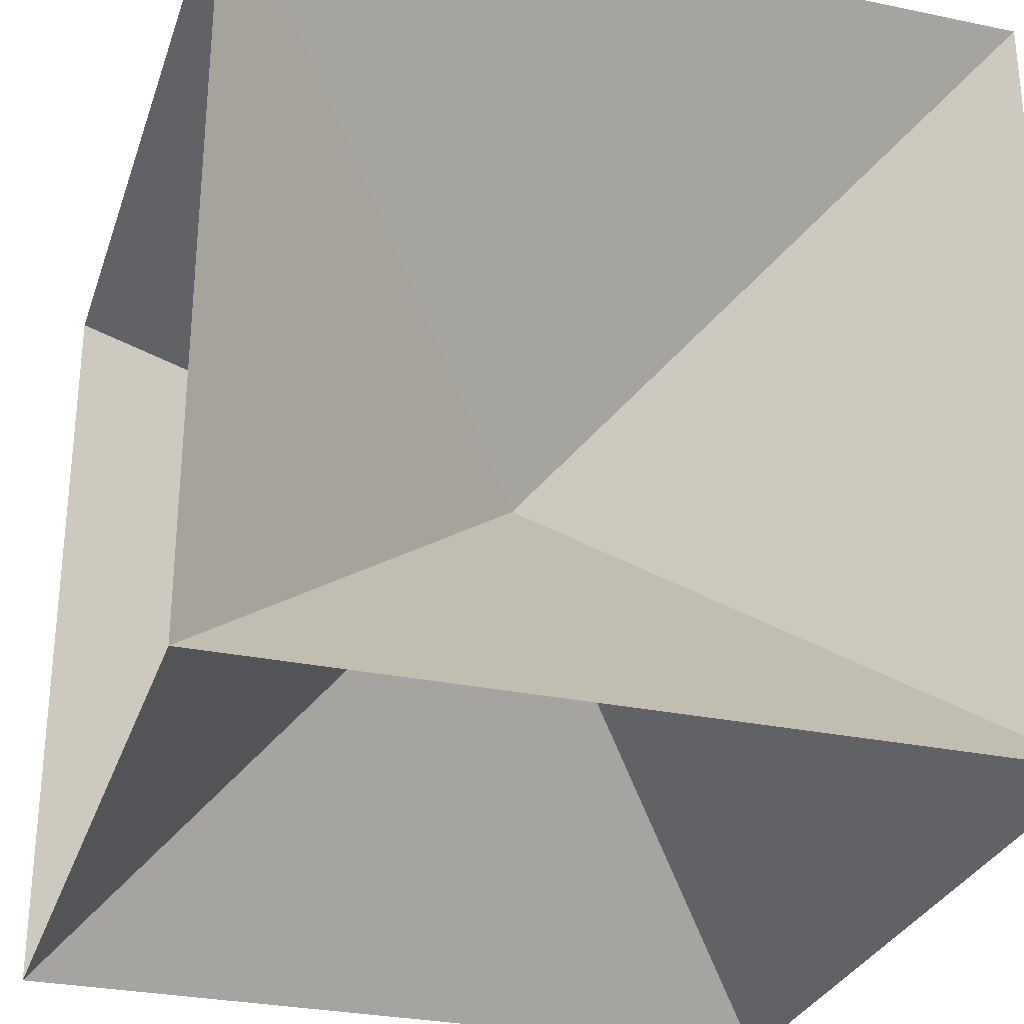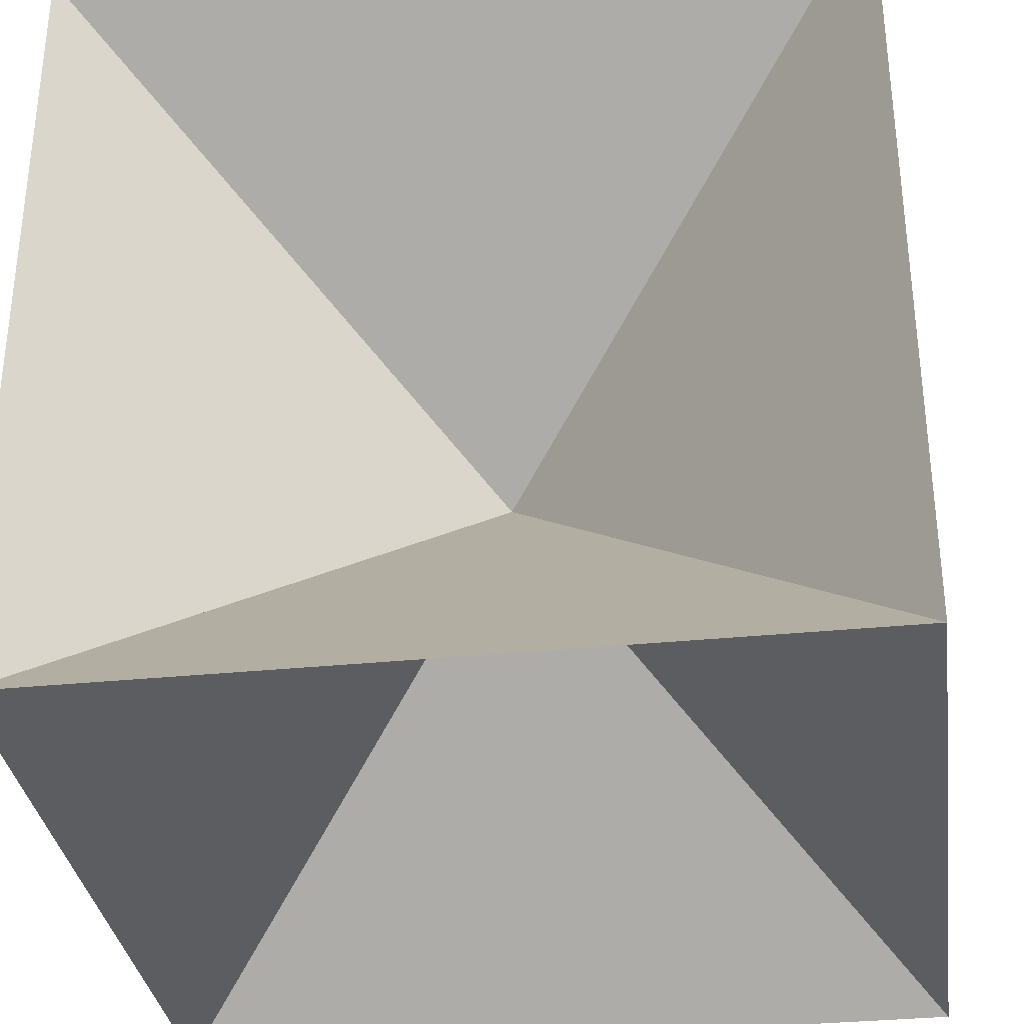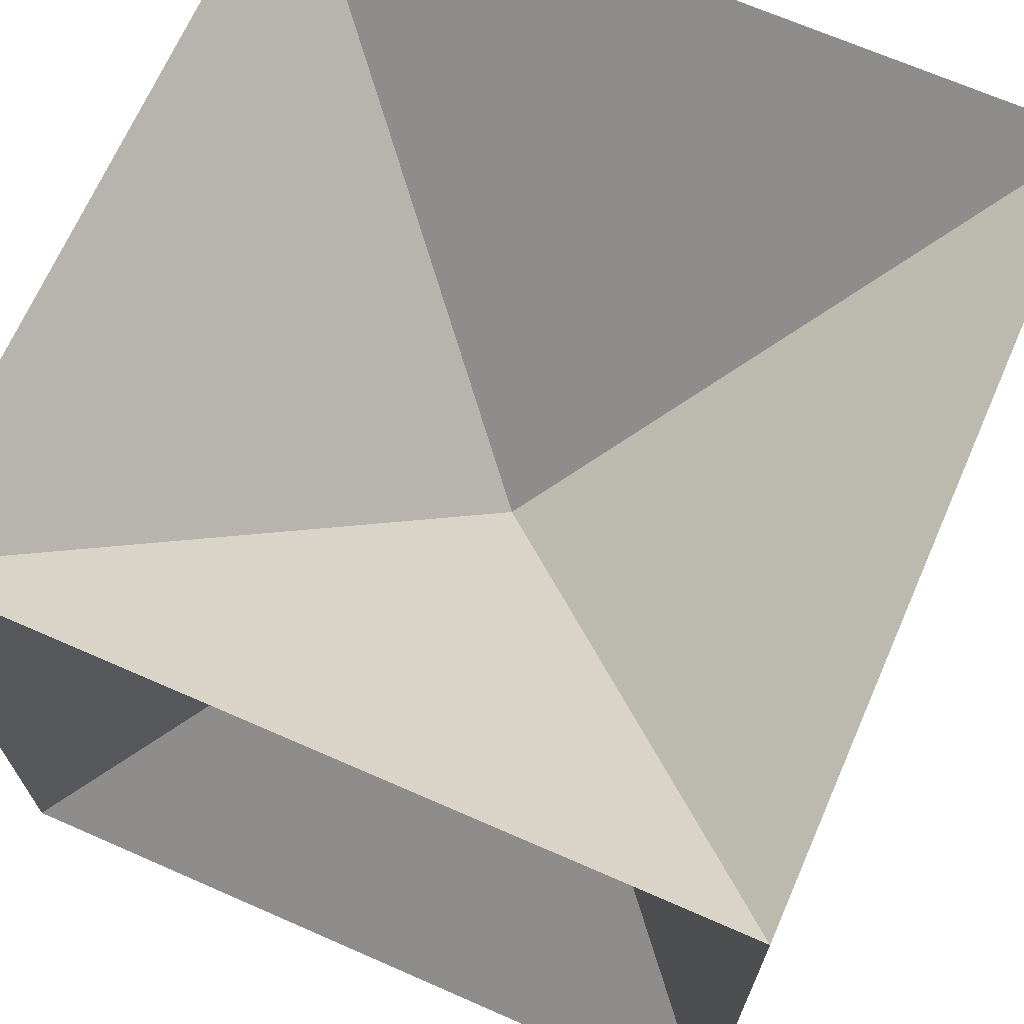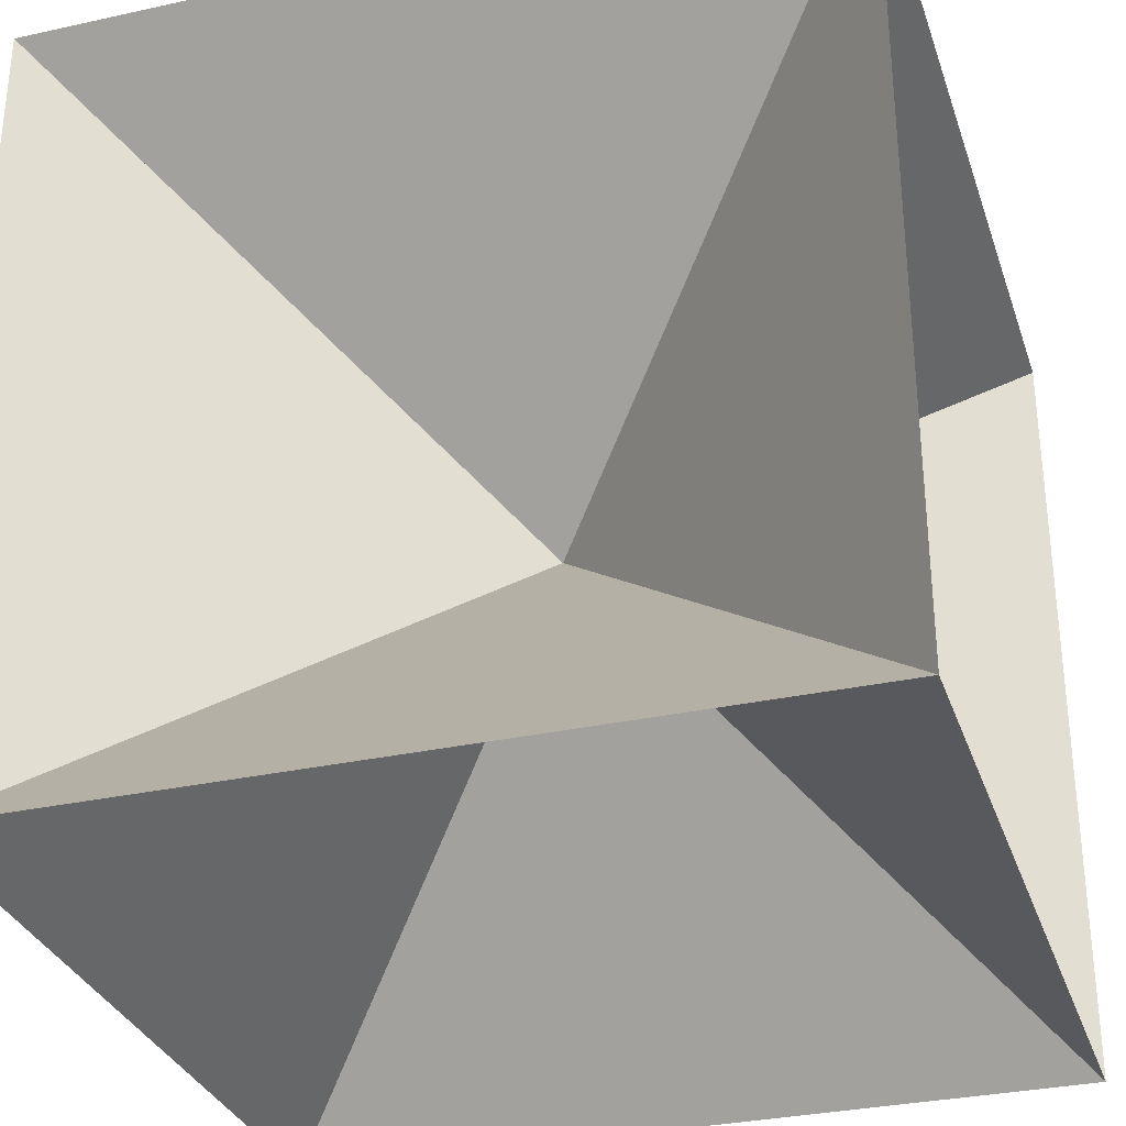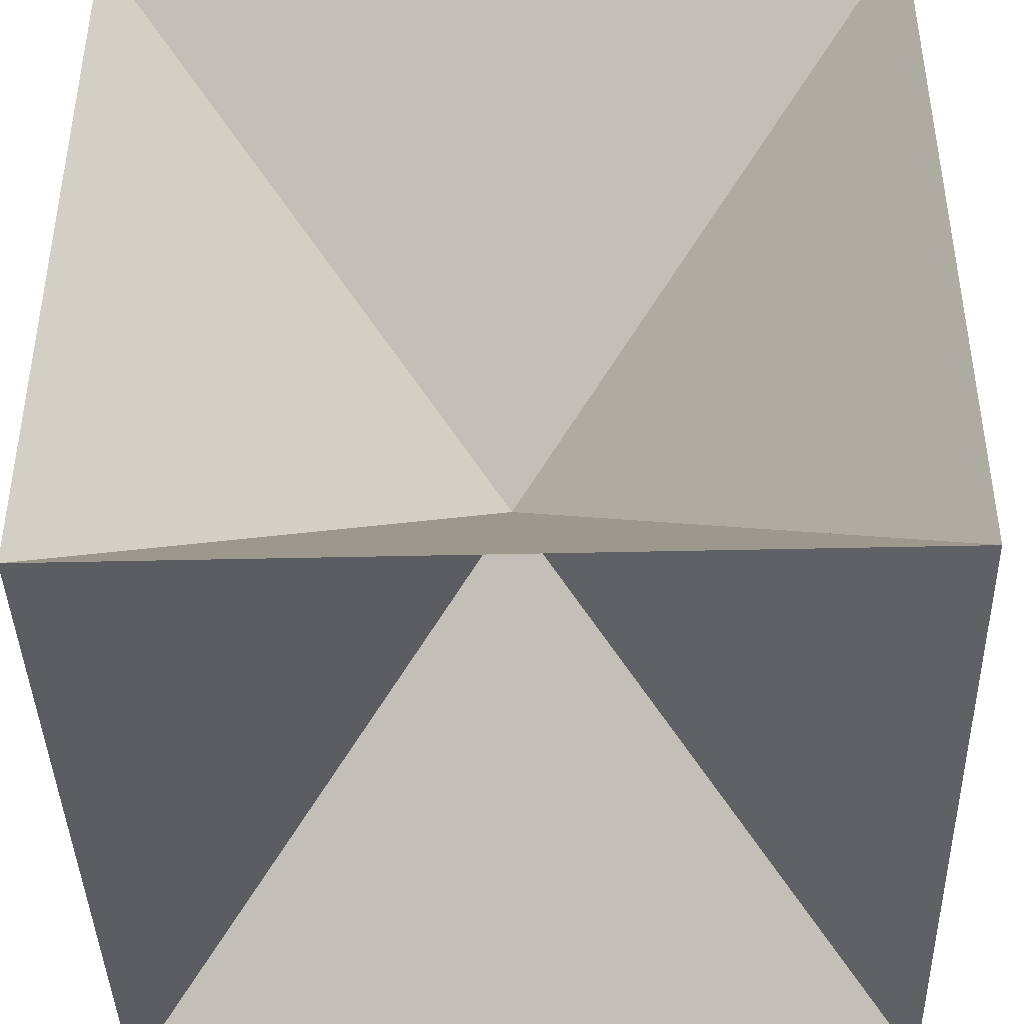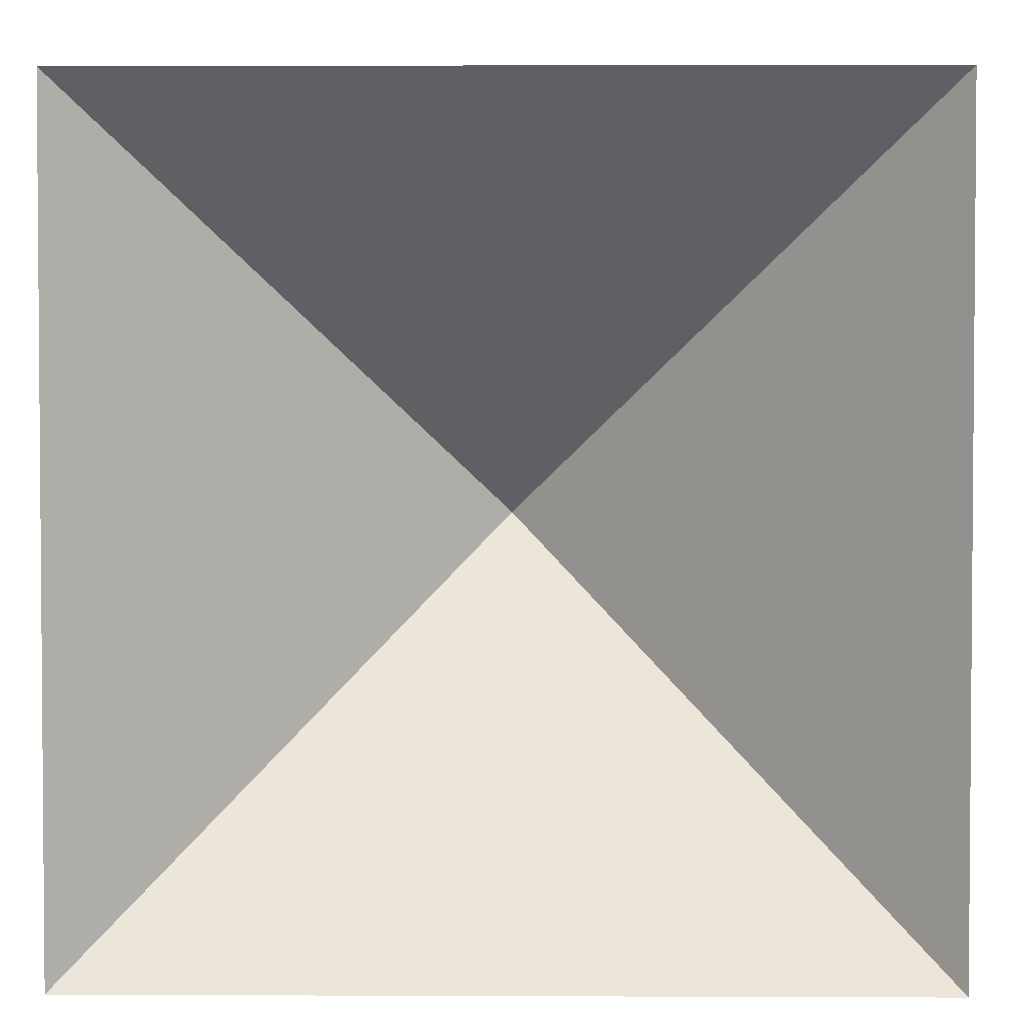
<metadata>
{"format":"obj","ext":"obj","renderer":"f3d","projection":"perspective","resolution":1024,"background":"white","views":[{"elev":-29.4,"azim":-17.1,"up":"+Y"},{"elev":-33.3,"azim":-172.1,"up":"+Z"},{"elev":68.6,"azim":-66.3,"up":"+Y"},{"elev":-31.6,"azim":17.3,"up":"+Y"},{"elev":-41.6,"azim":-178.4,"up":"+Z"},{"elev":2.8,"azim":0.8,"up":"+Z"}]}
</metadata>
<code>
o ImplodedCube_Cube
v 1 -1 -1
v 1 -1 1
v -1 -1 1
v -1 -1 -1
v 1 1 -1
v 1 1 1
v -1 1 1
v -1 1 -1
v -0 0 0
v -0 0 0
v -0 0 0
v -0 0 0
v -0 0 0
v -0 0 0
f 5 8 10
f 1 5 11
f 2 6 12
f 3 7 13
f 5 1 14
f 1 2 9
f 2 3 9
f 3 4 9
f 4 1 9
f 8 7 10
f 7 6 10
f 6 5 10
f 5 6 11
f 6 2 11
f 2 1 11
f 6 7 12
f 7 3 12
f 3 2 12
f 7 8 13
f 8 4 13
f 4 3 13
f 1 4 14
f 4 8 14
f 8 5 14

</code>
